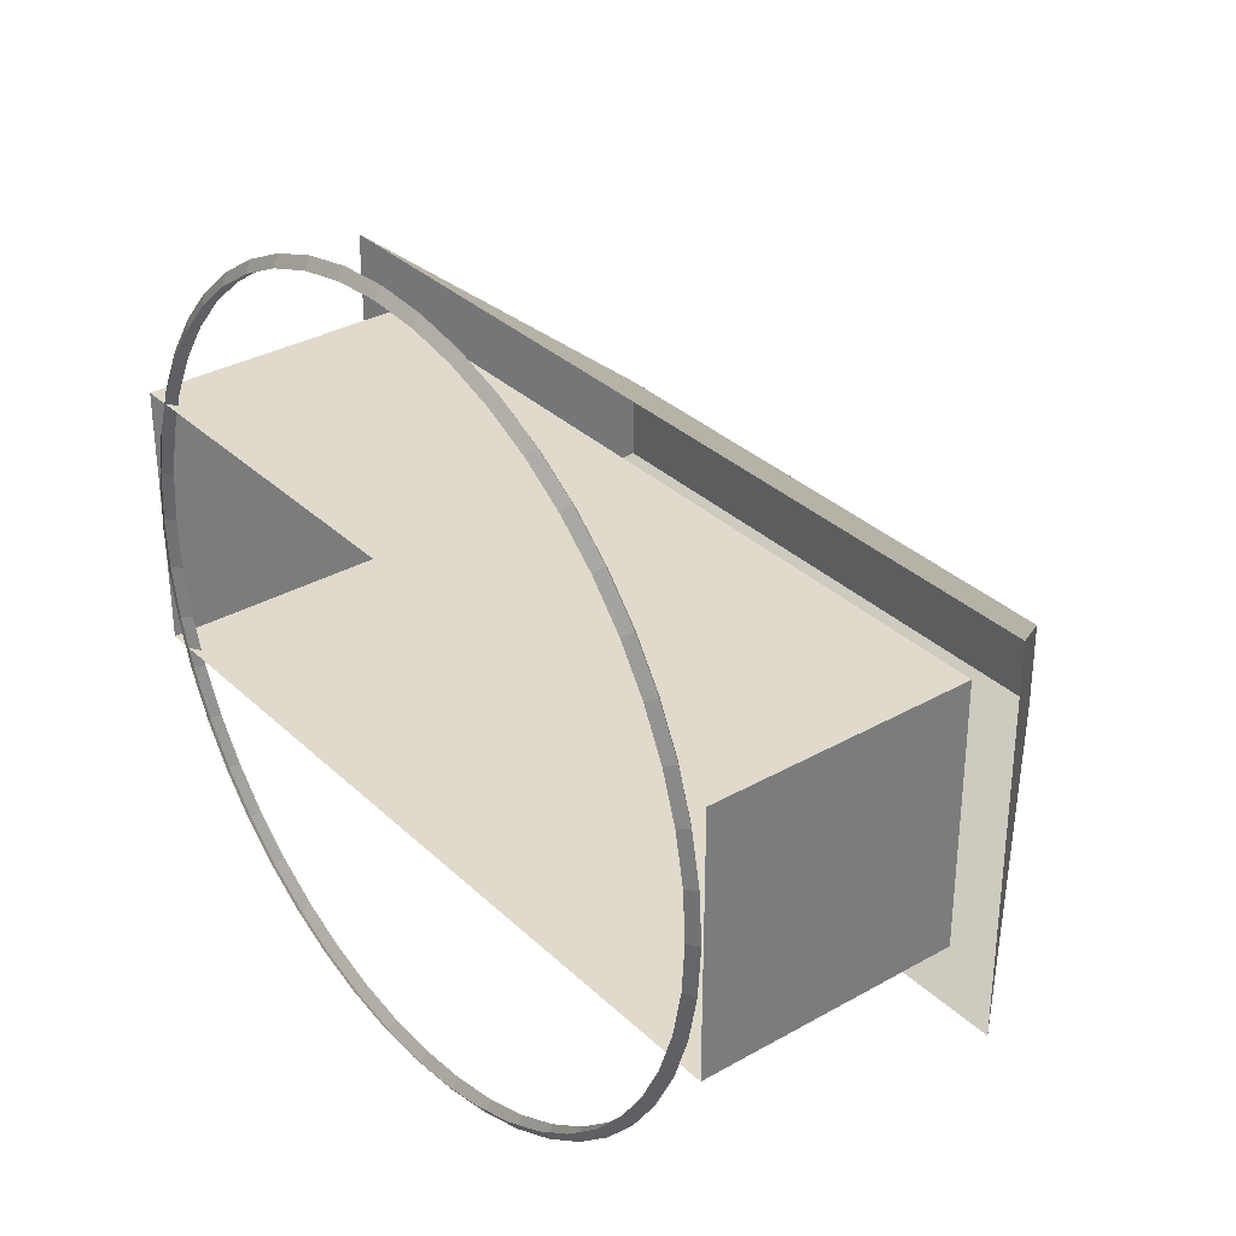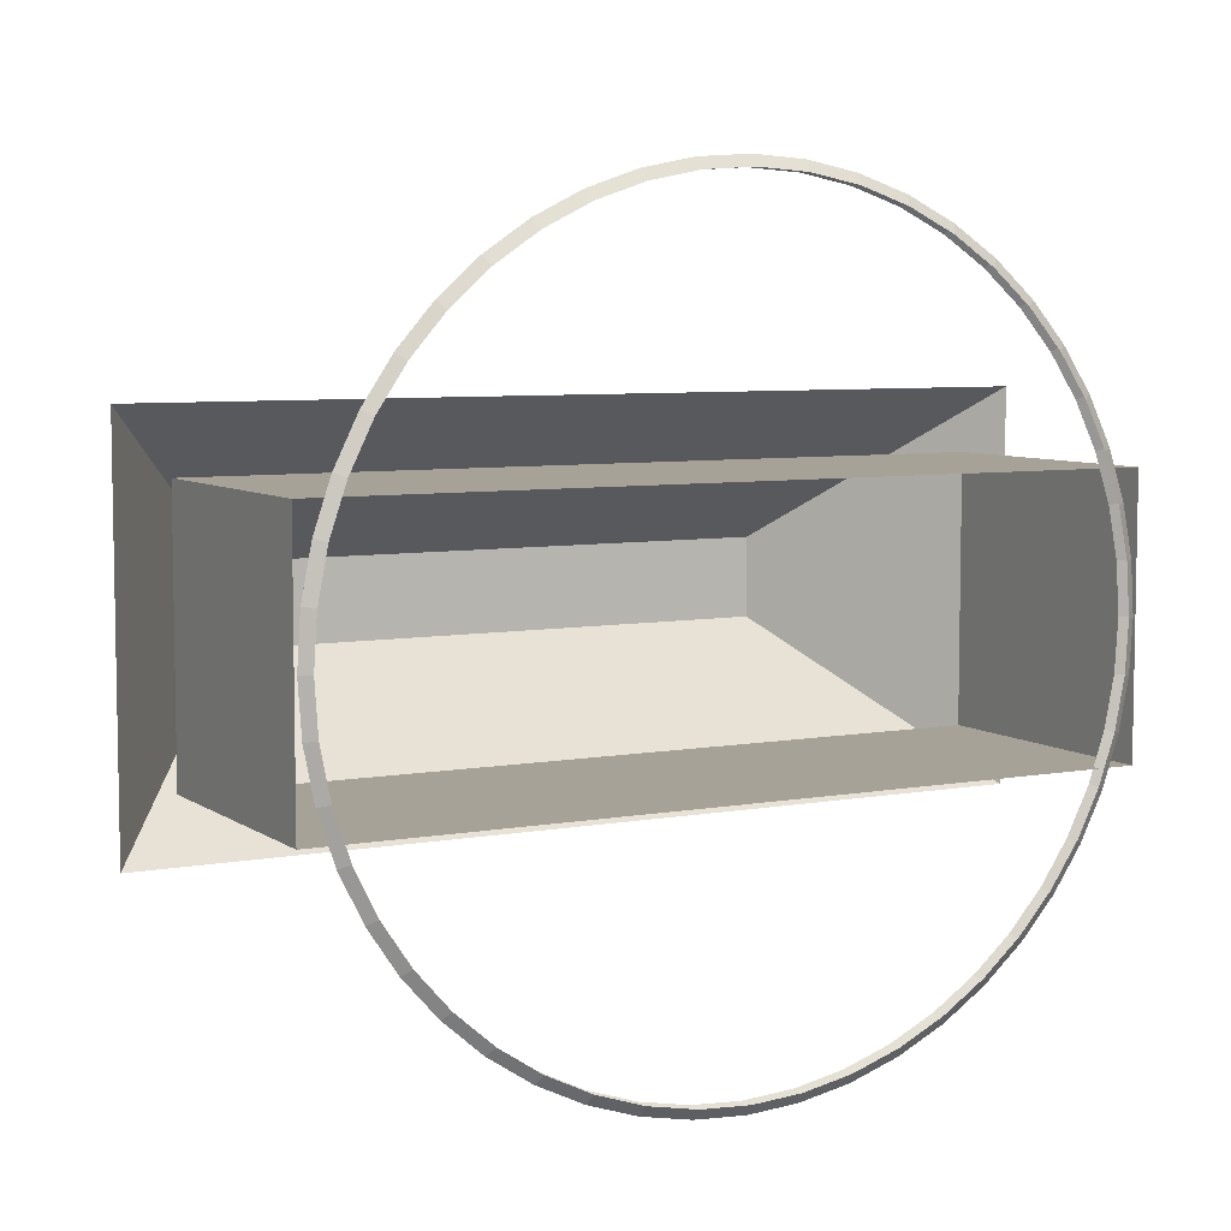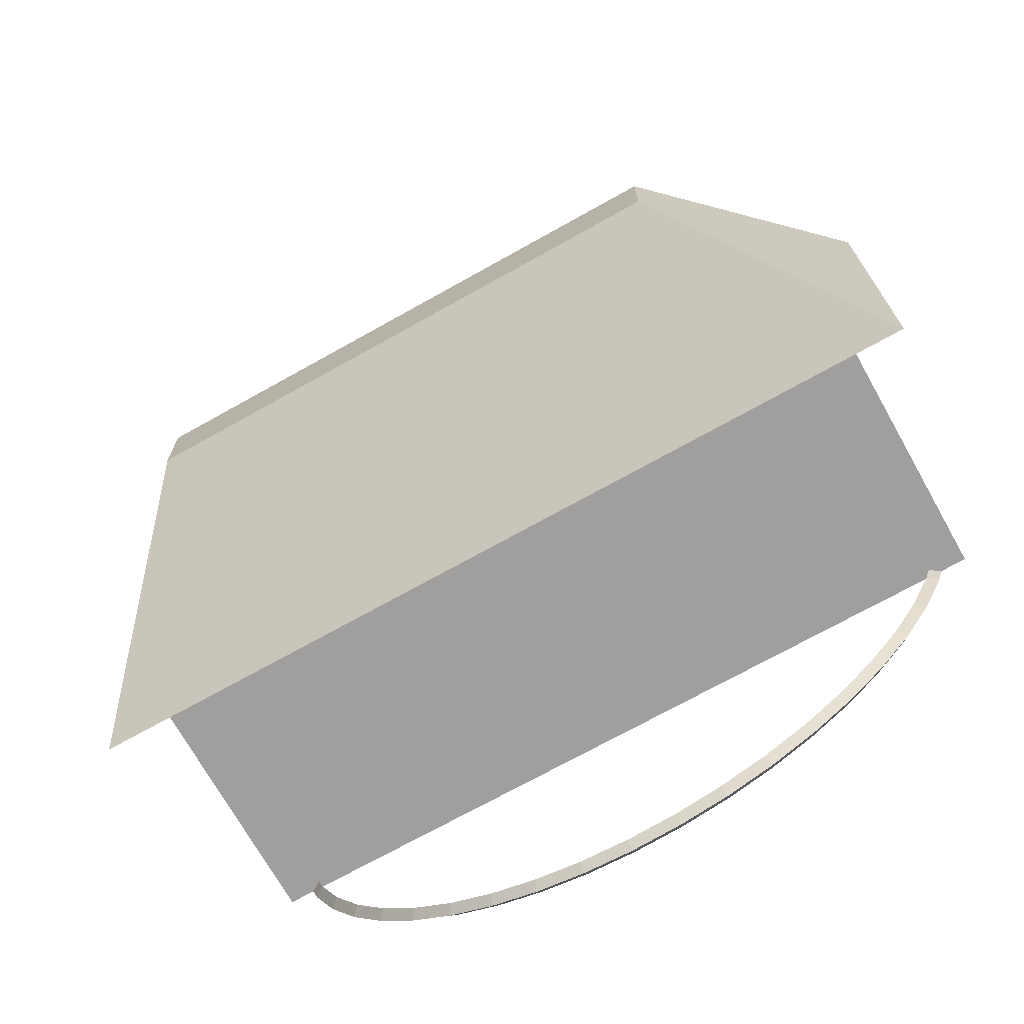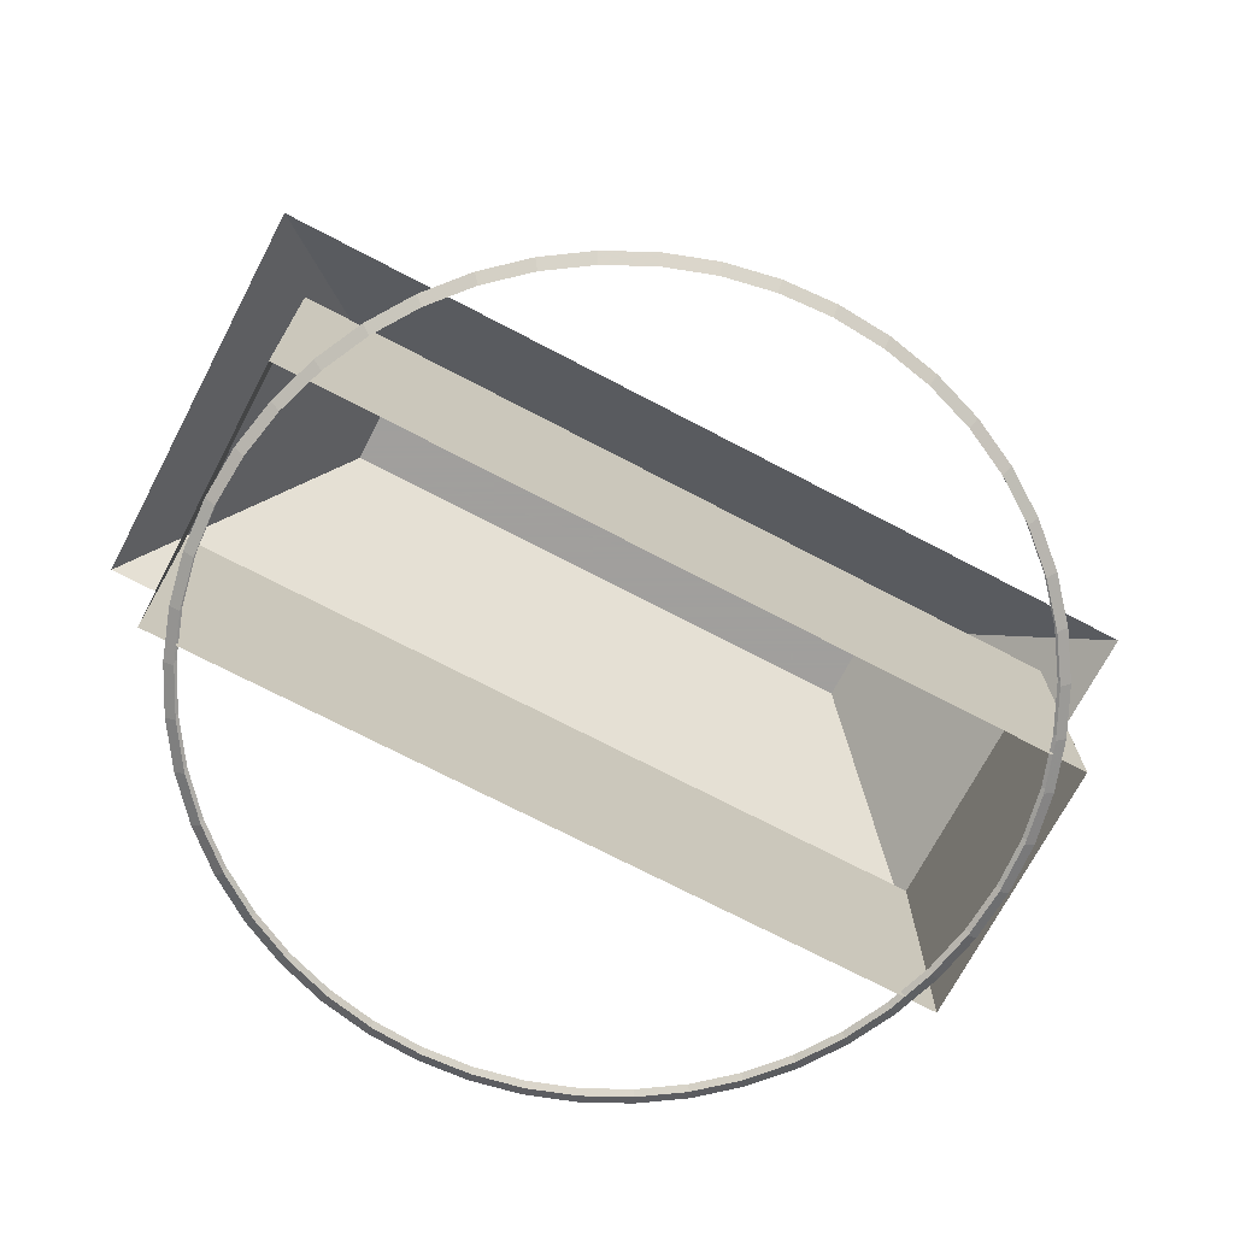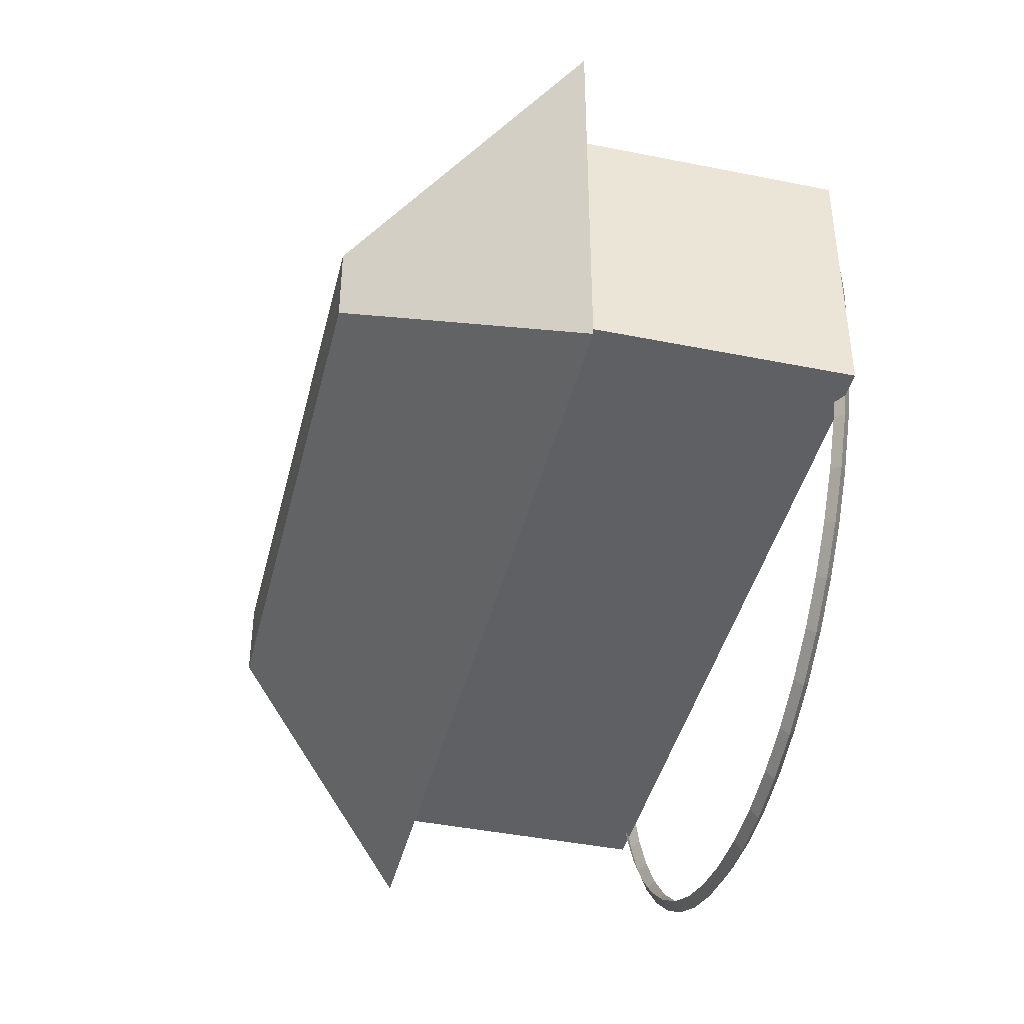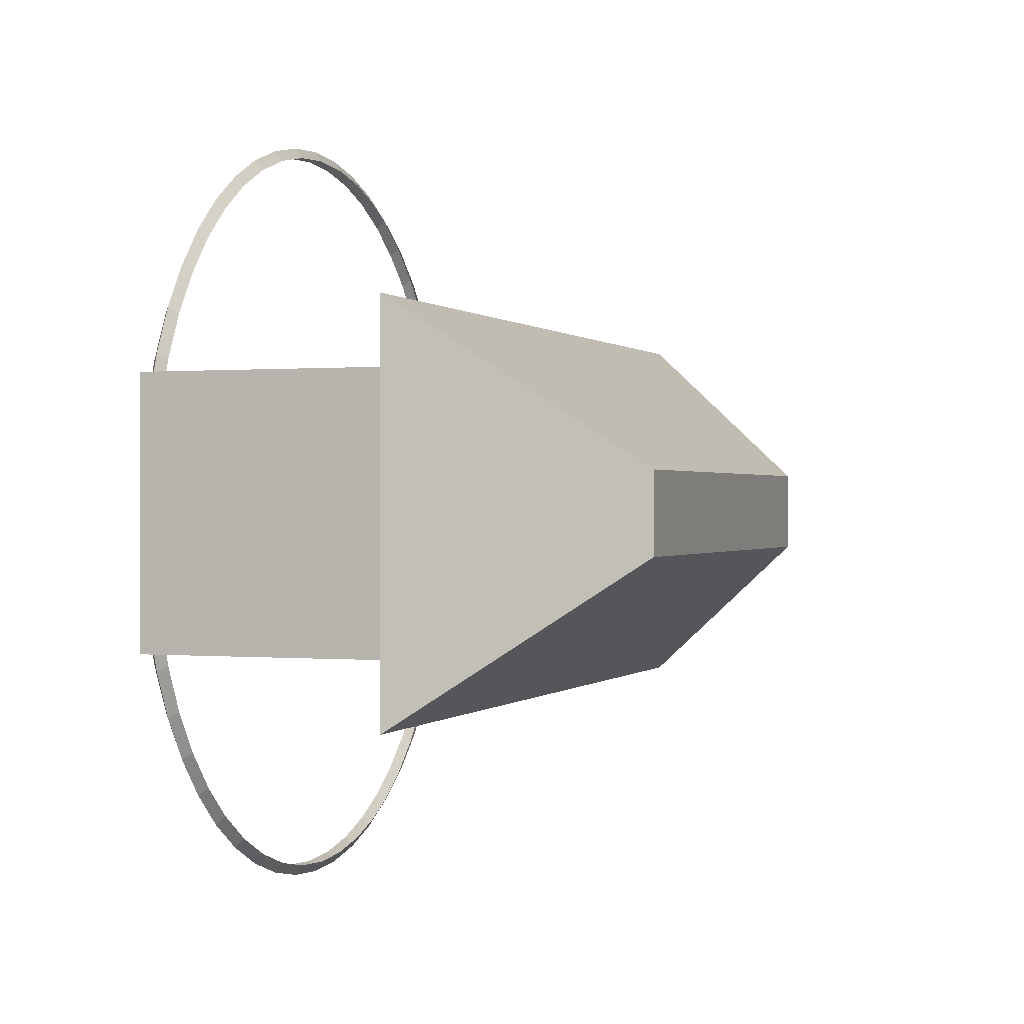
<metadata>
{"format":"obj","ext":"obj","renderer":"f3d","projection":"perspective","resolution":1024,"background":"white","views":[{"elev":33.0,"azim":52.0,"up":"+Z"},{"elev":6.6,"azim":-28.4,"up":"+Z"},{"elev":-71.3,"azim":-150.7,"up":"+Z"},{"elev":-71.5,"azim":-27.7,"up":"+Y"},{"elev":-42.3,"azim":-103.6,"up":"+Z"},{"elev":0.2,"azim":109.5,"up":"+Z"}]}
</metadata>
<code>
o hata
v -3 2 1
v -3 1e-06 1
v -3 2 -1
v -3 1e-06 -1
v 3 2 1
v 3 1e-06 1
v 3 2 -1
v 3 1e-06 -1
v -3.382 2 1.469
v -3.382 2 -1.469
v 3.382 2 1.469
v 3.382 2 -1.469
v -2.099 3.518 -0.3044
v 2.099 3.518 -0.3044
v -2.099 3.518 0.3044
v 2.099 3.518 0.3044
f 3 8 4
f 7 6 8
f 1 4 2
f 5 2 6
f 12 16 11
f 16 13 15
f 9 13 10
f 11 15 9
f 10 14 12
f 3 7 8
f 7 5 6
f 1 3 4
f 5 1 2
f 12 14 16
f 16 14 13
f 9 15 13
f 11 16 15
f 10 13 14
o Torus
v -2.981 0 0
v -2.902 0.05506 0
v -2.902 -0.05506 0
v 2.981 0 0
v 2.902 0.05506 0
v 2.902 -0.05506 0
v 2.956 0 -0.3892
v 2.877 0.05506 -0.3787
v 2.877 -0.05506 -0.3787
v 2.88 0 -0.7717
v 2.803 0.05506 -0.751
v 2.803 -0.05506 -0.751
v 2.755 0 -1.141
v 2.681 0.05506 -1.11
v 2.681 -0.05506 -1.11
v 2.582 0 -1.491
v 2.513 0.05506 -1.451
v 2.513 -0.05506 -1.451
v 2.365 0 -1.815
v 2.302 0.05506 -1.766
v 2.302 -0.05506 -1.766
v 2.108 0 -2.108
v 2.052 0.05506 -2.052
v 2.052 -0.05506 -2.052
v 1.815 0 -2.365
v 1.766 0.05506 -2.302
v 1.766 -0.05506 -2.302
v 1.491 0 -2.582
v 1.451 0.05506 -2.513
v 1.451 -0.05506 -2.513
v 1.141 0 -2.755
v 1.11 0.05506 -2.681
v 1.11 -0.05506 -2.681
v 0.7717 0 -2.88
v 0.751 0.05506 -2.803
v 0.751 -0.05506 -2.803
v 0.3892 0 -2.956
v 0.3787 0.05506 -2.877
v 0.3787 -0.05506 -2.877
v -0 0 -2.981
v -0 0.05506 -2.902
v -0 -0.05506 -2.902
v -0.3892 0 -2.956
v -0.3787 0.05506 -2.877
v -0.3787 -0.05506 -2.877
v -0.7717 0 -2.88
v -0.751 0.05506 -2.803
v -0.751 -0.05506 -2.803
v -1.141 0 -2.755
v -1.11 0.05506 -2.681
v -1.11 -0.05506 -2.681
v -1.491 0 -2.582
v -1.451 0.05506 -2.513
v -1.451 -0.05506 -2.513
v -1.815 0 -2.365
v -1.766 0.05506 -2.302
v -1.766 -0.05506 -2.302
v -2.108 0 -2.108
v -2.052 0.05506 -2.052
v -2.052 -0.05506 -2.052
v -2.365 0 -1.815
v -2.302 0.05506 -1.766
v -2.302 -0.05506 -1.766
v -2.582 0 -1.491
v -2.513 0.05506 -1.451
v -2.513 -0.05506 -1.451
v -2.755 0 -1.141
v -2.681 0.05506 -1.11
v -2.681 -0.05506 -1.11
v -2.88 0 -0.7717
v -2.803 0.05506 -0.751
v -2.803 -0.05506 -0.751
v -2.956 0 -0.3892
v -2.877 0.05506 -0.3787
v -2.877 -0.05506 -0.3787
f 23 21 20
f 22 23 20
f 23 27 24
f 25 26 23
f 29 27 26
f 28 29 26
f 32 30 29
f 34 29 31
f 35 33 32
f 37 32 34
f 38 36 35
f 40 35 37
f 38 42 39
f 43 38 40
f 41 45 42
f 46 41 43
f 47 45 44
f 49 44 46
f 50 48 47
f 52 47 49
f 53 51 50
f 55 50 52
f 56 54 53
f 58 53 55
f 56 60 57
f 61 56 58
f 62 60 59
f 64 59 61
f 65 63 62
f 67 62 64
f 68 66 65
f 67 68 65
f 68 72 69
f 73 68 70
f 71 75 72
f 76 71 73
f 74 78 75
f 79 74 76
f 80 78 77
f 82 77 79
f 83 81 80
f 85 80 82
f 86 84 83
f 88 83 85
f 86 90 87
f 91 86 88
f 17 90 89
f 91 17 89
f 23 24 21
f 22 25 23
f 23 26 27
f 25 28 26
f 29 30 27
f 28 31 29
f 32 33 30
f 34 32 29
f 35 36 33
f 37 35 32
f 38 39 36
f 40 38 35
f 38 41 42
f 43 41 38
f 41 44 45
f 46 44 41
f 47 48 45
f 49 47 44
f 50 51 48
f 52 50 47
f 53 54 51
f 55 53 50
f 56 57 54
f 58 56 53
f 56 59 60
f 61 59 56
f 62 63 60
f 64 62 59
f 65 66 63
f 67 65 62
f 68 69 66
f 67 70 68
f 68 71 72
f 73 71 68
f 71 74 75
f 76 74 71
f 74 77 78
f 79 77 74
f 80 81 78
f 82 80 77
f 83 84 81
f 85 83 80
f 86 87 84
f 88 86 83
f 86 89 90
f 91 89 86
f 17 18 90
f 91 19 17
o Torus.001
v 2.981 0 -0
v 2.902 0.05506 -0
v 2.902 -0.05506 -0
v -2.981 0 0
v -2.902 0.05506 0
v -2.902 -0.05506 0
v -2.956 0 0.3892
v -2.877 0.05506 0.3787
v -2.877 -0.05506 0.3787
v -2.88 0 0.7717
v -2.803 0.05506 0.751
v -2.803 -0.05506 0.751
v -2.755 0 1.141
v -2.681 0.05506 1.11
v -2.681 -0.05506 1.11
v -2.582 0 1.491
v -2.513 0.05506 1.451
v -2.513 -0.05506 1.451
v -2.365 0 1.815
v -2.302 0.05506 1.766
v -2.302 -0.05506 1.766
v -2.108 0 2.108
v -2.052 0.05506 2.052
v -2.052 -0.05506 2.052
v -1.815 0 2.365
v -1.766 0.05506 2.302
v -1.766 -0.05506 2.302
v -1.491 0 2.582
v -1.451 0.05506 2.513
v -1.451 -0.05506 2.513
v -1.141 0 2.755
v -1.11 0.05506 2.681
v -1.11 -0.05506 2.681
v -0.7717 0 2.88
v -0.751 0.05506 2.803
v -0.751 -0.05506 2.803
v -0.3892 0 2.956
v -0.3787 0.05506 2.877
v -0.3787 -0.05506 2.877
v 0 0 2.981
v 0 0.05506 2.902
v 0 -0.05506 2.902
v 0.3892 0 2.956
v 0.3787 0.05506 2.877
v 0.3787 -0.05506 2.877
v 0.7717 0 2.88
v 0.751 0.05506 2.803
v 0.751 -0.05506 2.803
v 1.141 0 2.755
v 1.11 0.05506 2.681
v 1.11 -0.05506 2.681
v 1.491 0 2.582
v 1.451 0.05506 2.513
v 1.451 -0.05506 2.513
v 1.815 0 2.365
v 1.766 0.05506 2.302
v 1.766 -0.05506 2.302
v 2.108 0 2.108
v 2.052 0.05506 2.052
v 2.052 -0.05506 2.052
v 2.365 0 1.815
v 2.302 0.05506 1.766
v 2.302 -0.05506 1.766
v 2.582 0 1.491
v 2.513 0.05506 1.451
v 2.513 -0.05506 1.451
v 2.755 0 1.141
v 2.681 0.05506 1.11
v 2.681 -0.05506 1.11
v 2.88 0 0.7717
v 2.803 0.05506 0.751
v 2.803 -0.05506 0.751
v 2.956 0 0.3892
v 2.877 0.05506 0.3787
v 2.877 -0.05506 0.3787
f 98 96 95
f 97 98 95
f 98 102 99
f 100 101 98
f 104 102 101
f 103 104 101
f 107 105 104
f 109 104 106
f 110 108 107
f 112 107 109
f 113 111 110
f 115 110 112
f 113 117 114
f 118 113 115
f 116 120 117
f 121 116 118
f 122 120 119
f 124 119 121
f 125 123 122
f 127 122 124
f 128 126 125
f 130 125 127
f 131 129 128
f 133 128 130
f 131 135 132
f 136 131 133
f 137 135 134
f 139 134 136
f 140 138 137
f 142 137 139
f 143 141 140
f 142 143 140
f 143 147 144
f 148 143 145
f 146 150 147
f 151 146 148
f 149 153 150
f 154 149 151
f 155 153 152
f 157 152 154
f 158 156 155
f 160 155 157
f 161 159 158
f 163 158 160
f 161 165 162
f 166 161 163
f 92 165 164
f 166 92 164
f 98 99 96
f 97 100 98
f 98 101 102
f 100 103 101
f 104 105 102
f 103 106 104
f 107 108 105
f 109 107 104
f 110 111 108
f 112 110 107
f 113 114 111
f 115 113 110
f 113 116 117
f 118 116 113
f 116 119 120
f 121 119 116
f 122 123 120
f 124 122 119
f 125 126 123
f 127 125 122
f 128 129 126
f 130 128 125
f 131 132 129
f 133 131 128
f 131 134 135
f 136 134 131
f 137 138 135
f 139 137 134
f 140 141 138
f 142 140 137
f 143 144 141
f 142 145 143
f 143 146 147
f 148 146 143
f 146 149 150
f 151 149 146
f 149 152 153
f 154 152 149
f 155 156 153
f 157 155 152
f 158 159 156
f 160 158 155
f 161 162 159
f 163 161 158
f 161 164 165
f 166 164 161
f 92 93 165
f 166 94 92

</code>
